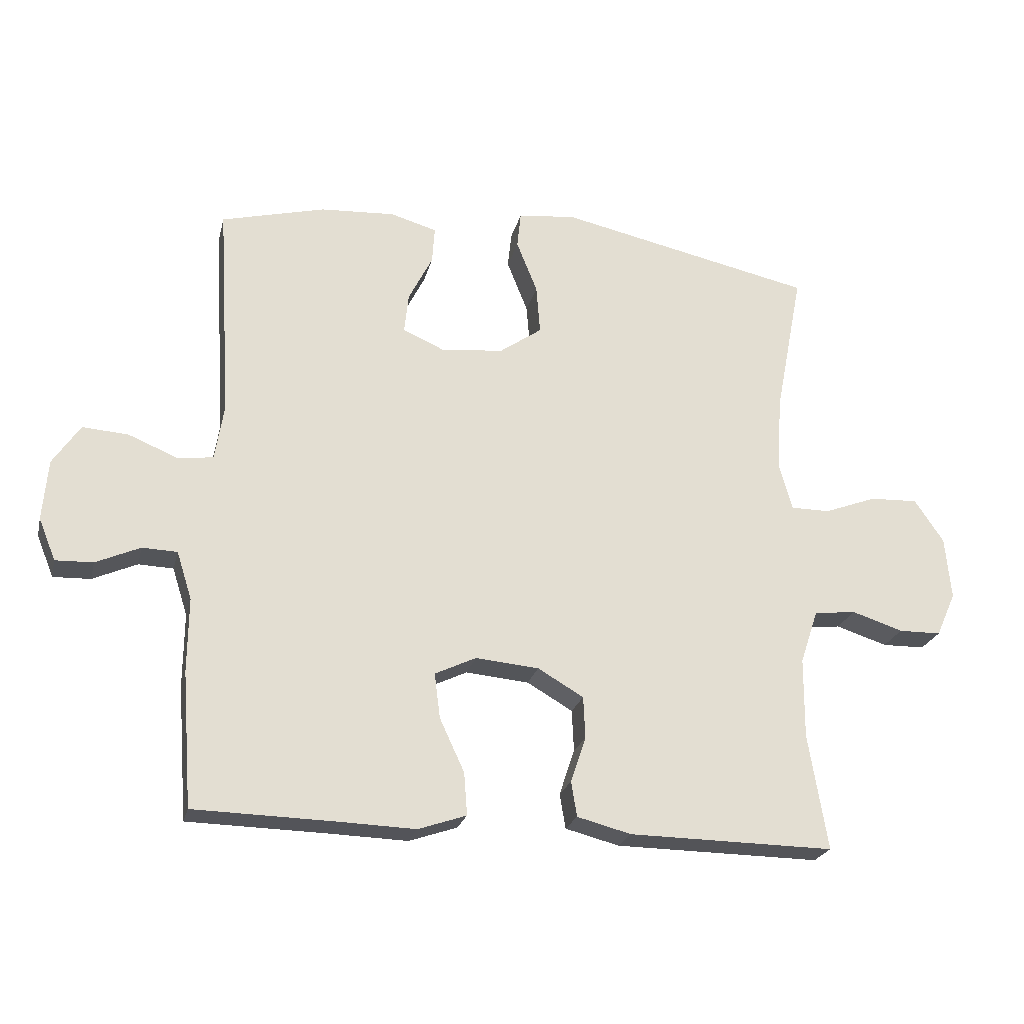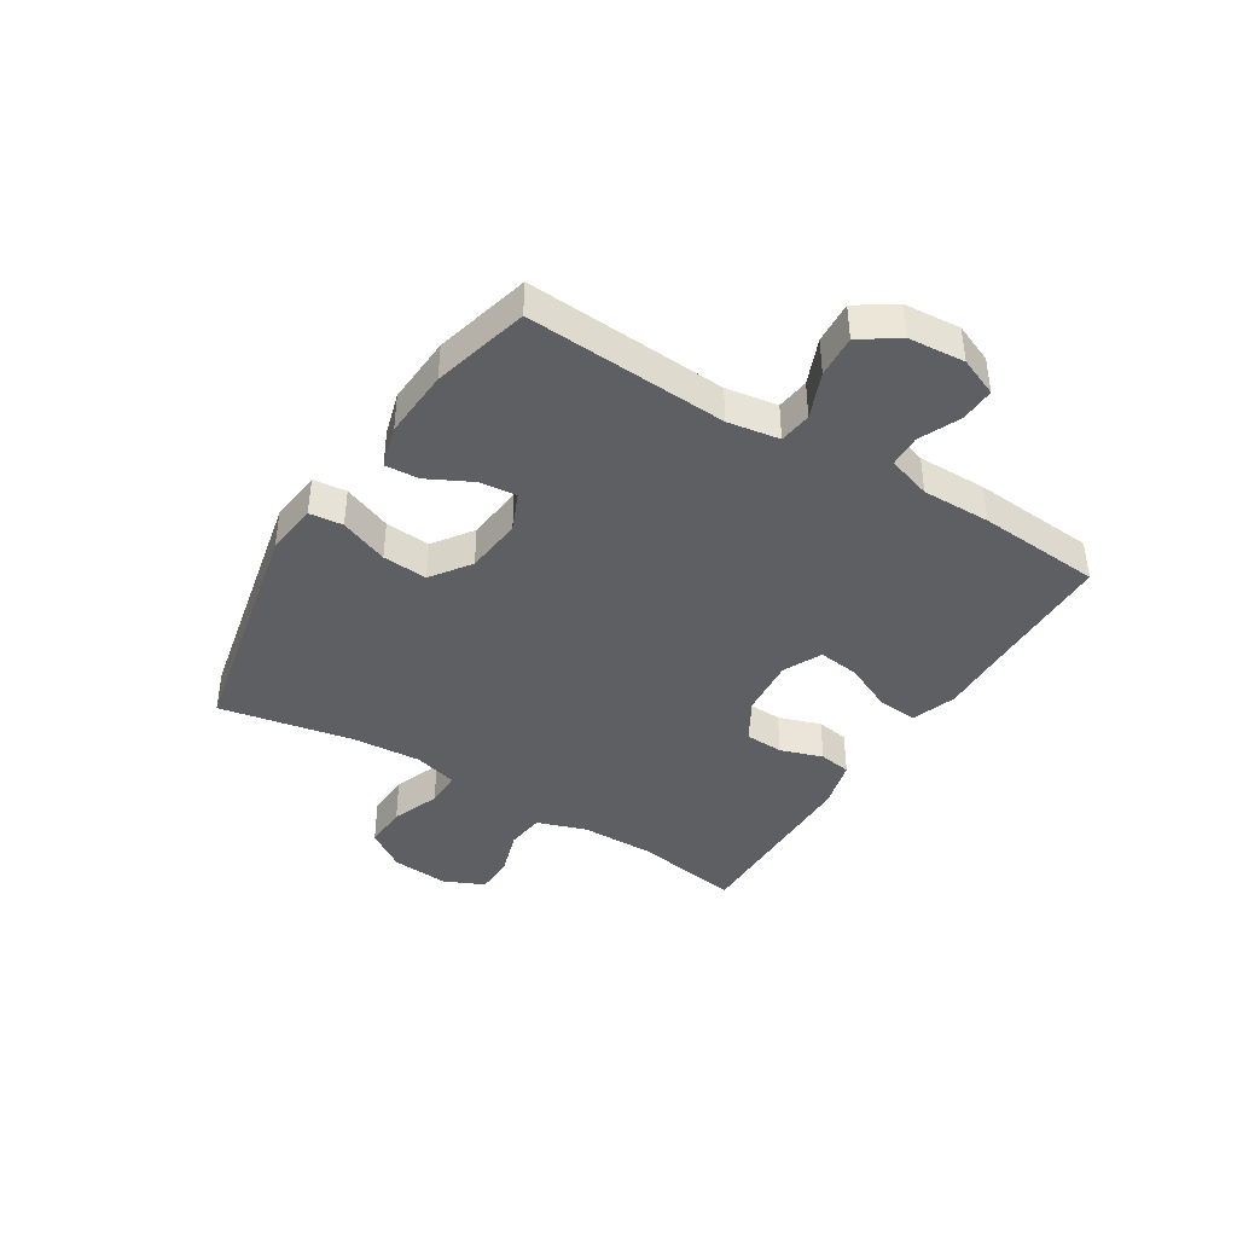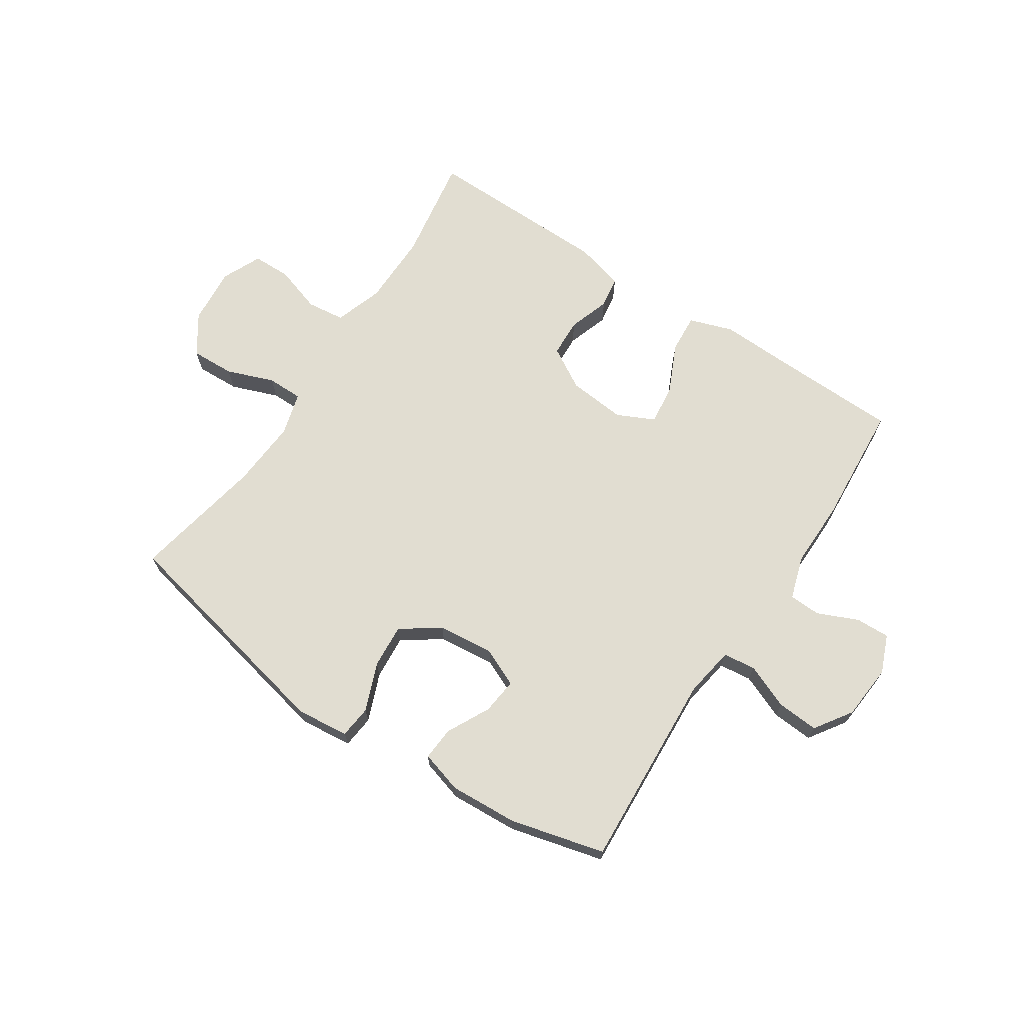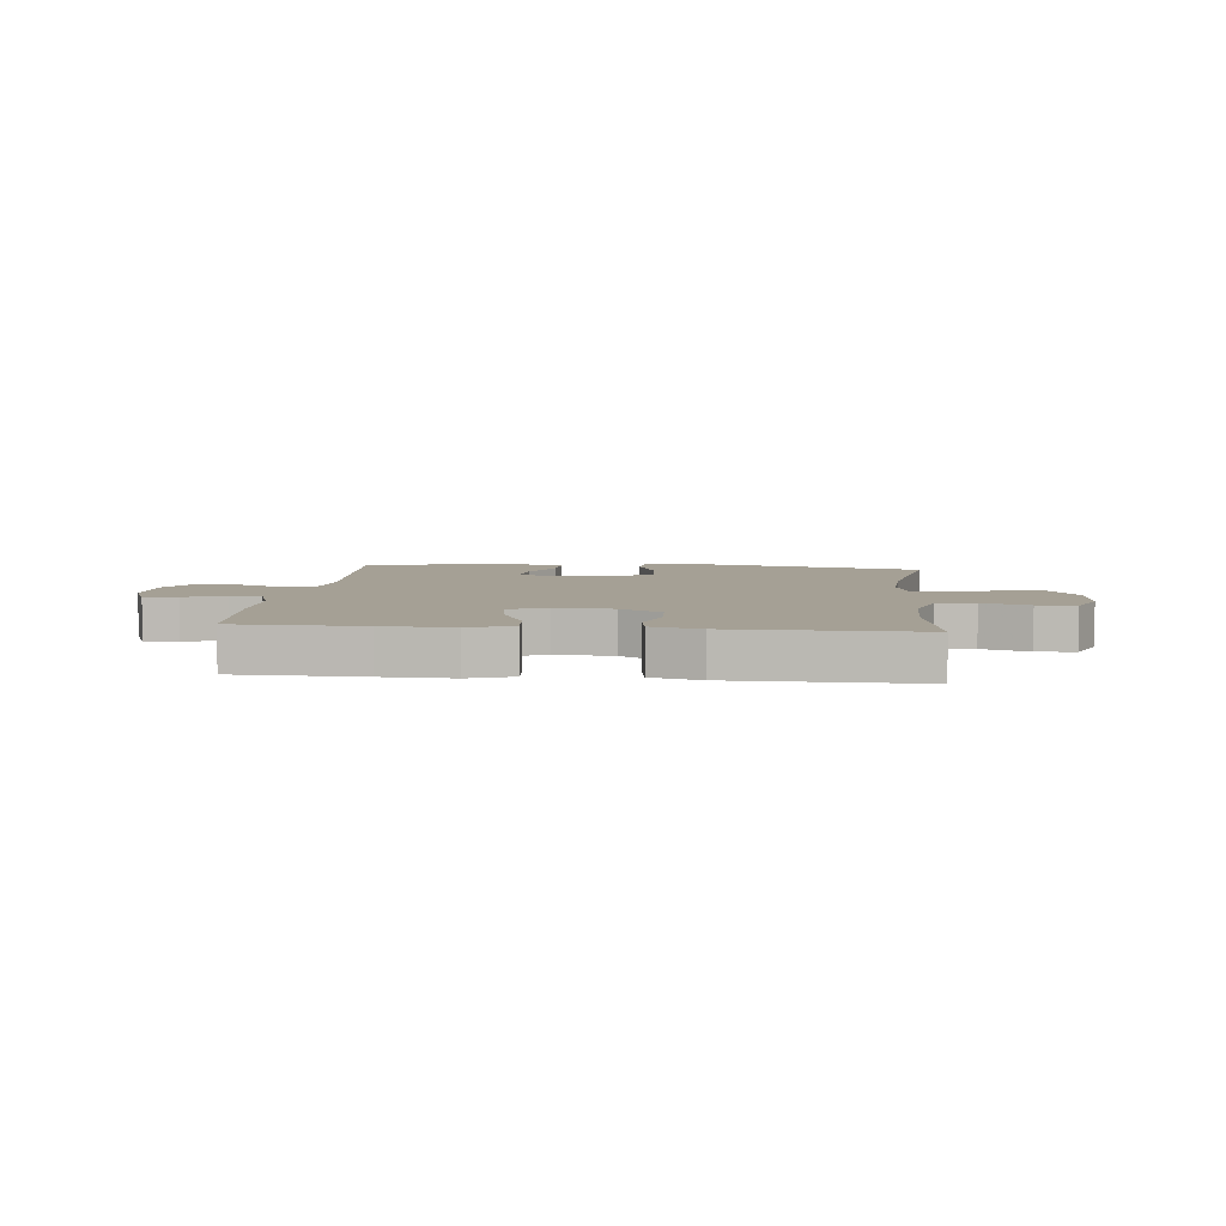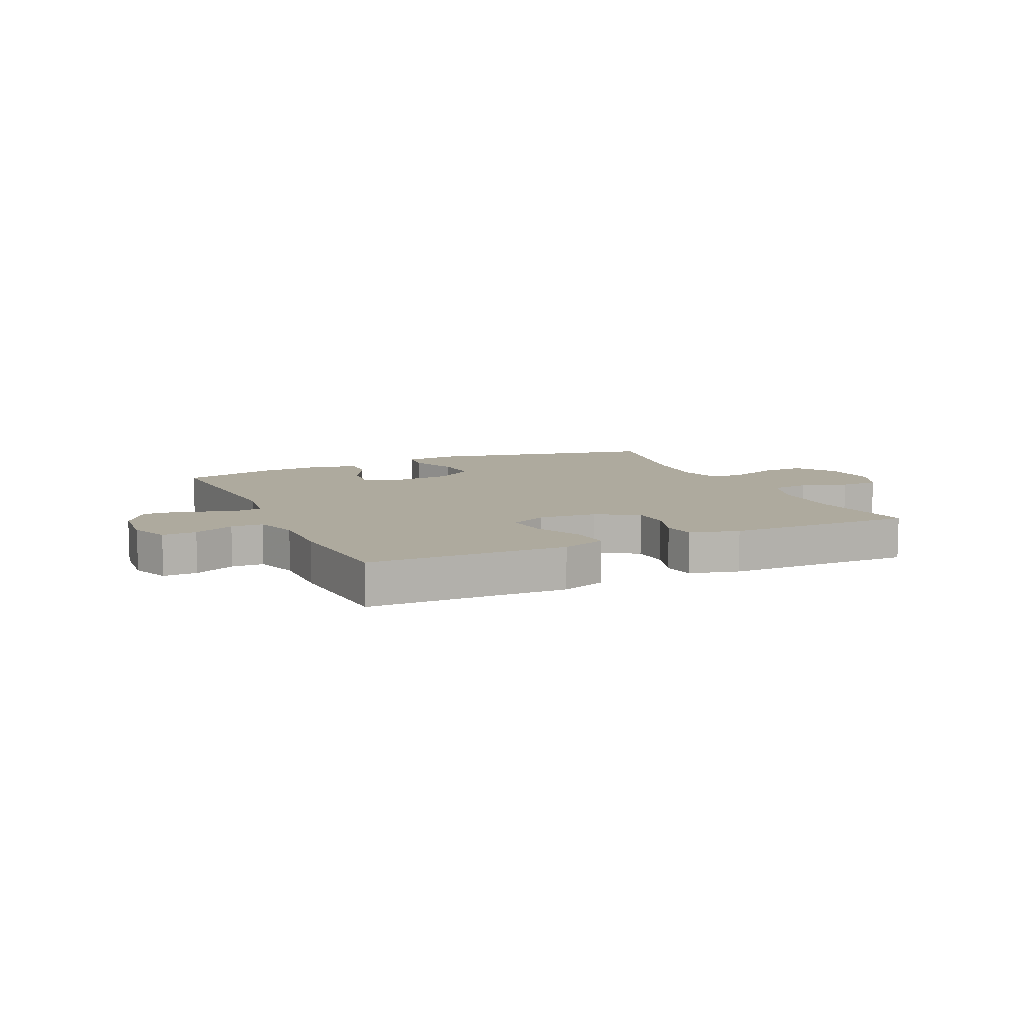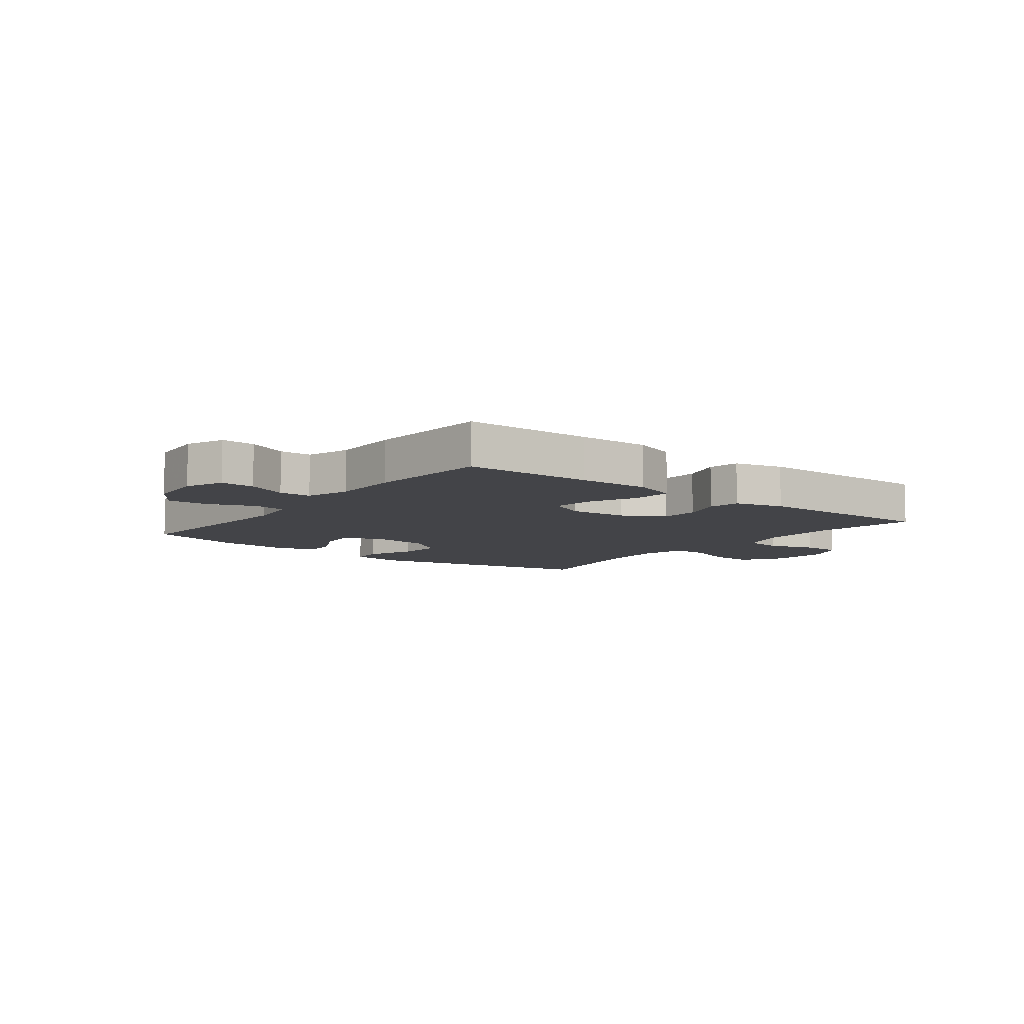
<metadata>
{"format":"obj","ext":"obj","renderer":"f3d","projection":"perspective","resolution":1024,"background":"white","views":[{"elev":-23.4,"azim":166.7,"up":"+Z"},{"elev":-40.9,"azim":58.1,"up":"+Y"},{"elev":68.7,"azim":33.5,"up":"+Y"},{"elev":5.9,"azim":-174.4,"up":"+Y"},{"elev":9.3,"azim":155.4,"up":"+Y"},{"elev":-8.2,"azim":142.2,"up":"+Y"}]}
</metadata>
<code>
v -0.5 0.07 0.5
v -0.095 0.07 0.587
v -0.004 0.07 0.577
v 0.002 0.07 0.52
v -0.031 0.07 0.437
v -0.037 0.07 0.36
v 0.03 0.07 0.313
v 0.128 0.07 0.303
v 0.194 0.07 0.332
v 0.187 0.07 0.395
v 0.149 0.07 0.47
v 0.145 0.07 0.528
v 0.218 0.07 0.549
v 0.336 0.07 0.542
v 0.5 0.07 0.5
v 0.479 0.07 0.157
v 0.493 0.07 0.069
v 0.549 0.07 0.062
v 0.627 0.07 0.094
v 0.699 0.07 0.099
v 0.742 0.07 0.035
v 0.75 0.07 -0.061
v 0.723 0.07 -0.127
v 0.664 0.07 -0.125
v 0.594 0.07 -0.094
v 0.539 0.07 -0.096
v 0.515 0.07 -0.171
v 0.516 0.07 -0.288
v 0.5 0.07 -0.5
v 0.279 0.07 -0.505
v 0.157 0.07 -0.509
v 0.081 0.07 -0.483
v 0.086 0.07 -0.416
v 0.125 0.07 -0.332
v 0.134 0.07 -0.261
v 0.069 0.07 -0.23
v -0.031 0.07 -0.239
v -0.103 0.07 -0.281
v -0.106 0.07 -0.347
v -0.082 0.07 -0.419
v -0.091 0.07 -0.474
v -0.176 0.07 -0.496
v -0.5 0.07 -0.5
v -0.47 0.07 -0.317
v -0.471 0.07 -0.19
v -0.499 0.07 -0.106
v -0.565 0.07 -0.098
v -0.646 0.07 -0.124
v -0.713 0.07 -0.123
v -0.744 0.07 -0.054
v -0.735 0.07 0.045
v -0.689 0.07 0.113
v -0.613 0.07 0.11
v -0.531 0.07 0.079
v -0.469 0.07 0.079
v -0.448 0.07 0.154
v -0.456 0.07 0.272
v -0.5 0 0.5
v -0.095 0 0.587
v -0.004 0 0.577
v 0.002 0 0.52
v -0.031 0 0.437
v -0.037 0 0.36
v 0.03 0 0.313
v 0.128 0 0.303
v 0.194 0 0.332
v 0.187 0 0.395
v 0.149 0 0.47
v 0.145 0 0.528
v 0.218 0 0.549
v 0.336 0 0.542
v 0.5 0 0.5
v 0.479 0 0.157
v 0.493 0 0.069
v 0.549 0 0.062
v 0.627 0 0.094
v 0.699 0 0.099
v 0.742 0 0.035
v 0.75 0 -0.061
v 0.723 0 -0.127
v 0.664 0 -0.125
v 0.594 0 -0.094
v 0.539 0 -0.096
v 0.515 0 -0.171
v 0.516 0 -0.288
v 0.5 0 -0.5
v 0.279 0 -0.505
v 0.157 0 -0.509
v 0.081 0 -0.483
v 0.086 0 -0.416
v 0.125 0 -0.332
v 0.134 0 -0.261
v 0.069 0 -0.23
v -0.031 0 -0.239
v -0.103 0 -0.281
v -0.106 0 -0.347
v -0.082 0 -0.419
v -0.091 0 -0.474
v -0.176 0 -0.496
v -0.5 0 -0.5
v -0.47 0 -0.317
v -0.471 0 -0.19
v -0.499 0 -0.106
v -0.565 0 -0.098
v -0.646 0 -0.124
v -0.713 0 -0.123
v -0.744 0 -0.054
v -0.735 0 0.045
v -0.689 0 0.113
v -0.613 0 0.11
v -0.531 0 0.079
v -0.469 0 0.079
v -0.448 0 0.154
v -0.456 0 0.272
f 52 53 54
f 51 52 54
f 50 51 54
f 49 50 54
f 48 49 54
f 47 48 54
f 46 47 54 55
f 45 46 55 56
f 42 43 44
f 41 42 44
f 40 41 44
f 39 40 44
f 44 45 56
f 39 44 56
f 38 39 56
f 32 33 34
f 31 32 34
f 30 31 34
f 30 34 35
f 29 30 35
f 28 29 35
f 27 28 35
f 26 27 35 36
f 23 24 25
f 22 23 25
f 21 22 25
f 20 21 25
f 19 20 25
f 18 19 25
f 17 18 25 26
f 14 15 16
f 13 14 16
f 12 13 16
f 11 12 16
f 10 11 16
f 9 10 16 17
f 26 36 37
f 17 26 37
f 9 17 37
f 8 9 37
f 3 4 5
f 2 3 5
f 1 2 5
f 57 1 5
f 57 5 6
f 38 56 57
f 37 38 57
f 8 37 57
f 7 8 57
f 6 7 57
f 111 110 109
f 111 109 108
f 111 108 107
f 111 107 106
f 111 106 105
f 111 105 104
f 112 111 104 103
f 113 112 103 102
f 101 100 99
f 101 99 98
f 101 98 97
f 101 97 96
f 113 102 101
f 113 101 96
f 113 96 95
f 91 90 89
f 91 89 88
f 91 88 87
f 92 91 87
f 92 87 86
f 92 86 85
f 92 85 84
f 93 92 84 83
f 82 81 80
f 82 80 79
f 82 79 78
f 82 78 77
f 82 77 76
f 82 76 75
f 83 82 75 74
f 73 72 71
f 73 71 70
f 73 70 69
f 73 69 68
f 73 68 67
f 74 73 67 66
f 94 93 83
f 94 83 74
f 94 74 66
f 94 66 65
f 62 61 60
f 62 60 59
f 62 59 58
f 62 58 114
f 63 62 114
f 114 113 95
f 114 95 94
f 114 94 65
f 114 65 64
f 114 64 63
f 1 58 59 2
f 2 59 60 3
f 3 60 61 4
f 4 61 62 5
f 5 62 63 6
f 6 63 64 7
f 7 64 65 8
f 8 65 66 9
f 9 66 67 10
f 10 67 68 11
f 11 68 69 12
f 12 69 70 13
f 13 70 71 14
f 14 71 72 15
f 15 72 73 16
f 16 73 74 17
f 17 74 75 18
f 18 75 76 19
f 19 76 77 20
f 20 77 78 21
f 21 78 79 22
f 22 79 80 23
f 23 80 81 24
f 24 81 82 25
f 25 82 83 26
f 26 83 84 27
f 27 84 85 28
f 28 85 86 29
f 29 86 87 30
f 30 87 88 31
f 31 88 89 32
f 32 89 90 33
f 33 90 91 34
f 34 91 92 35
f 35 92 93 36
f 36 93 94 37
f 37 94 95 38
f 38 95 96 39
f 39 96 97 40
f 40 97 98 41
f 41 98 99 42
f 42 99 100 43
f 43 100 101 44
f 44 101 102 45
f 45 102 103 46
f 46 103 104 47
f 47 104 105 48
f 48 105 106 49
f 49 106 107 50
f 50 107 108 51
f 51 108 109 52
f 52 109 110 53
f 53 110 111 54
f 54 111 112 55
f 55 112 113 56
f 56 113 114 57
f 57 114 58 1

</code>
